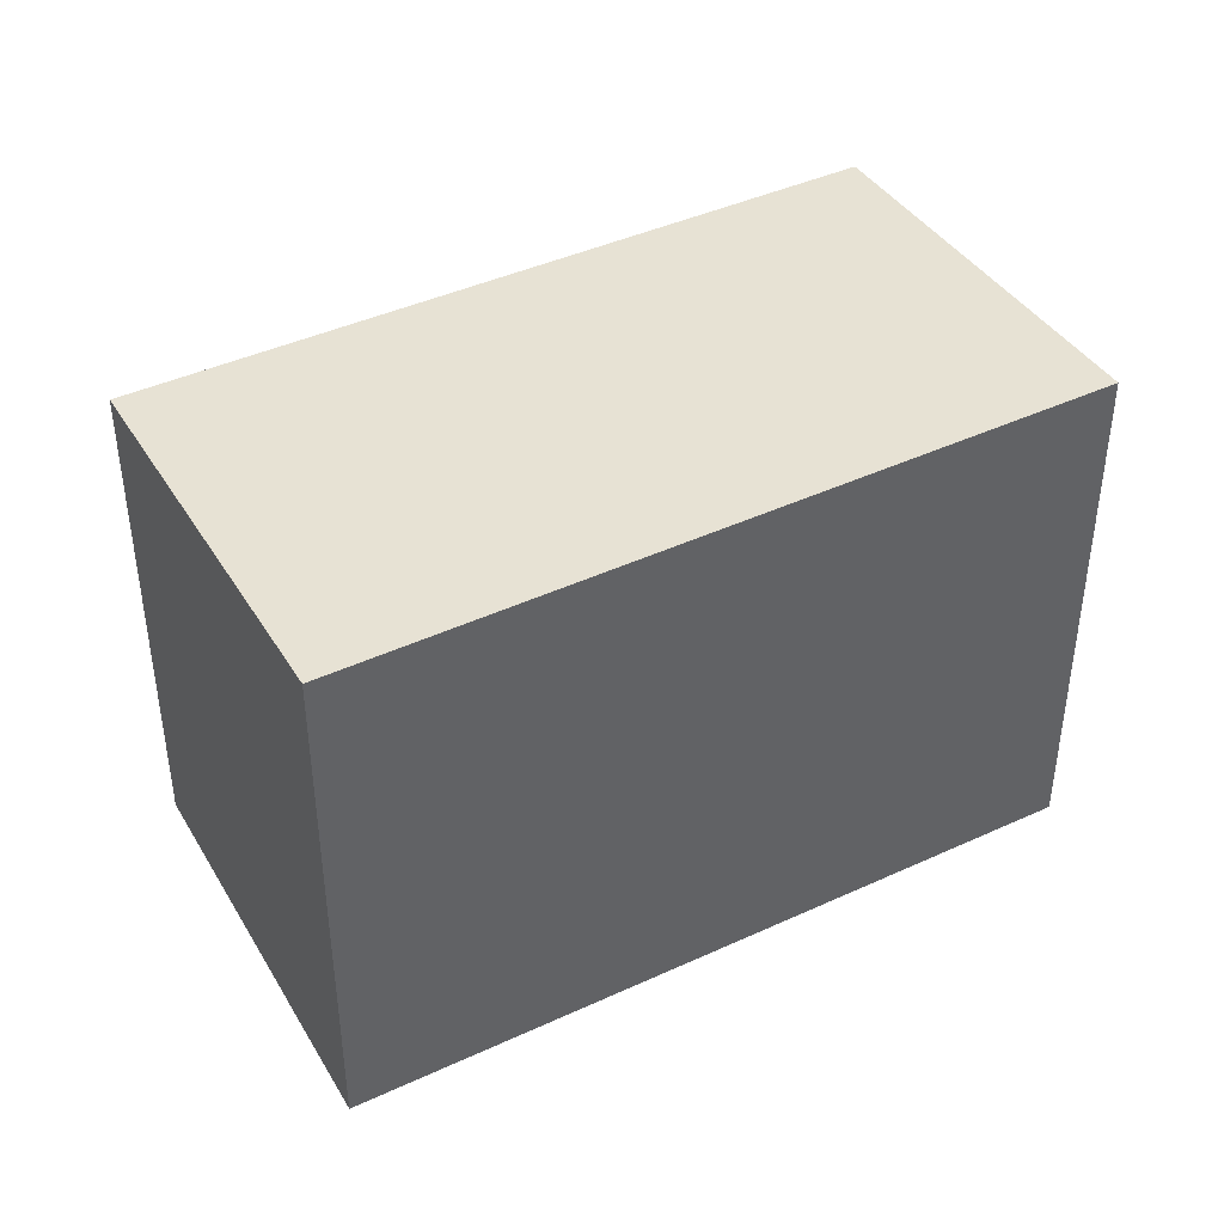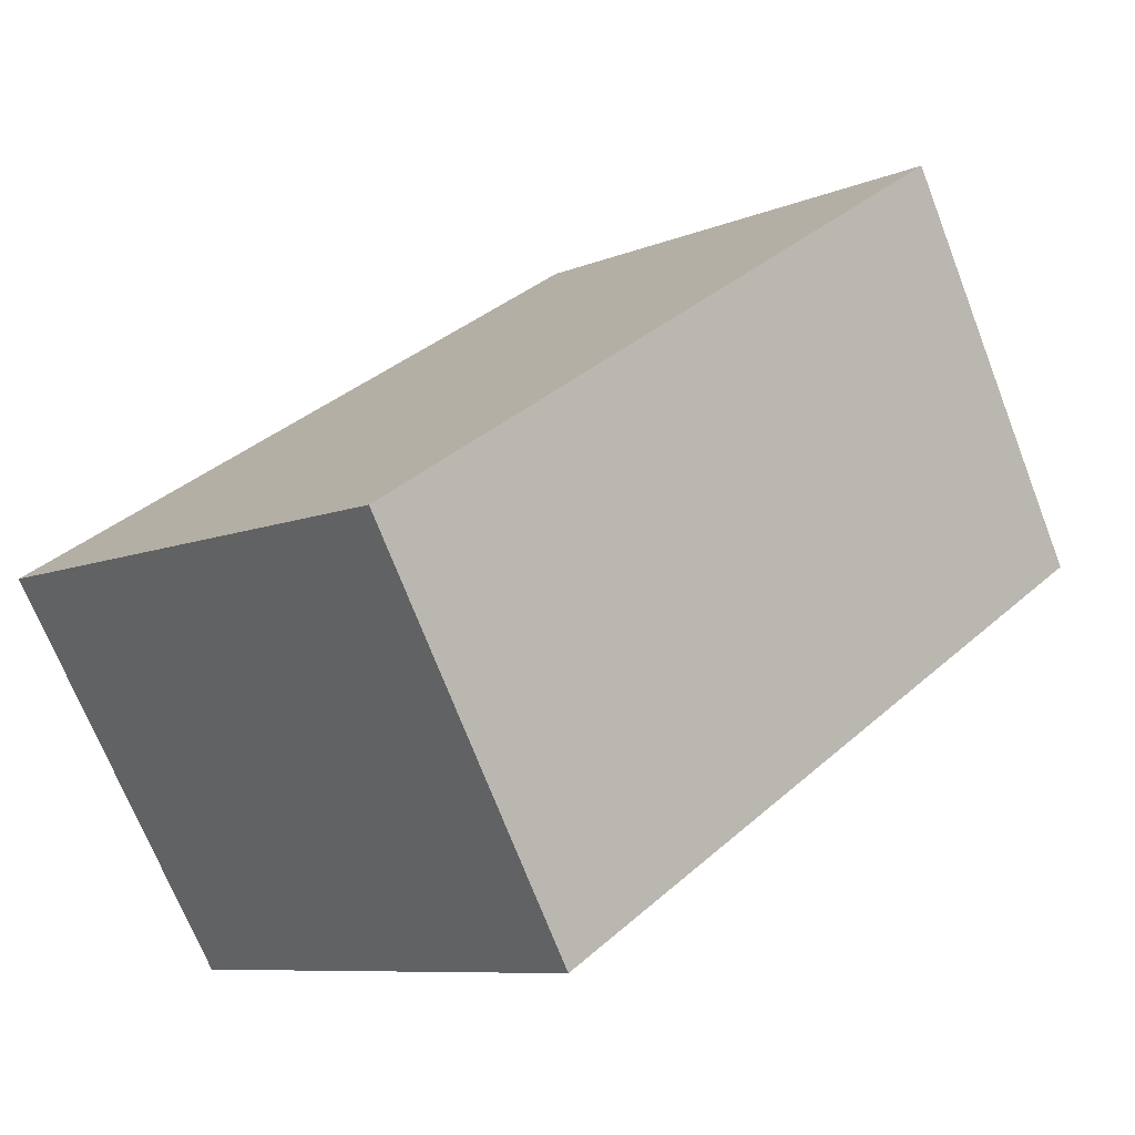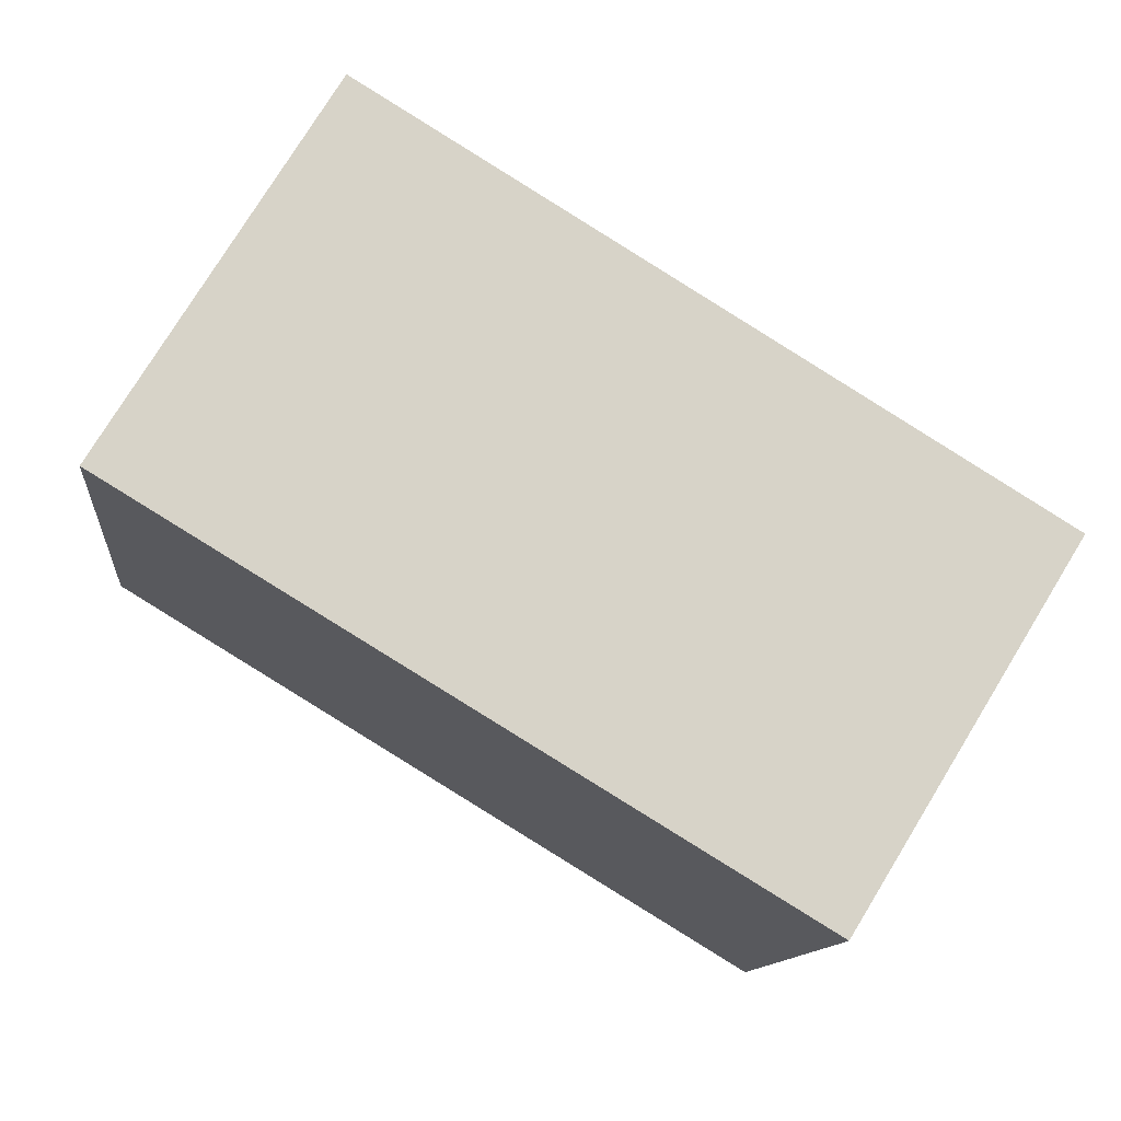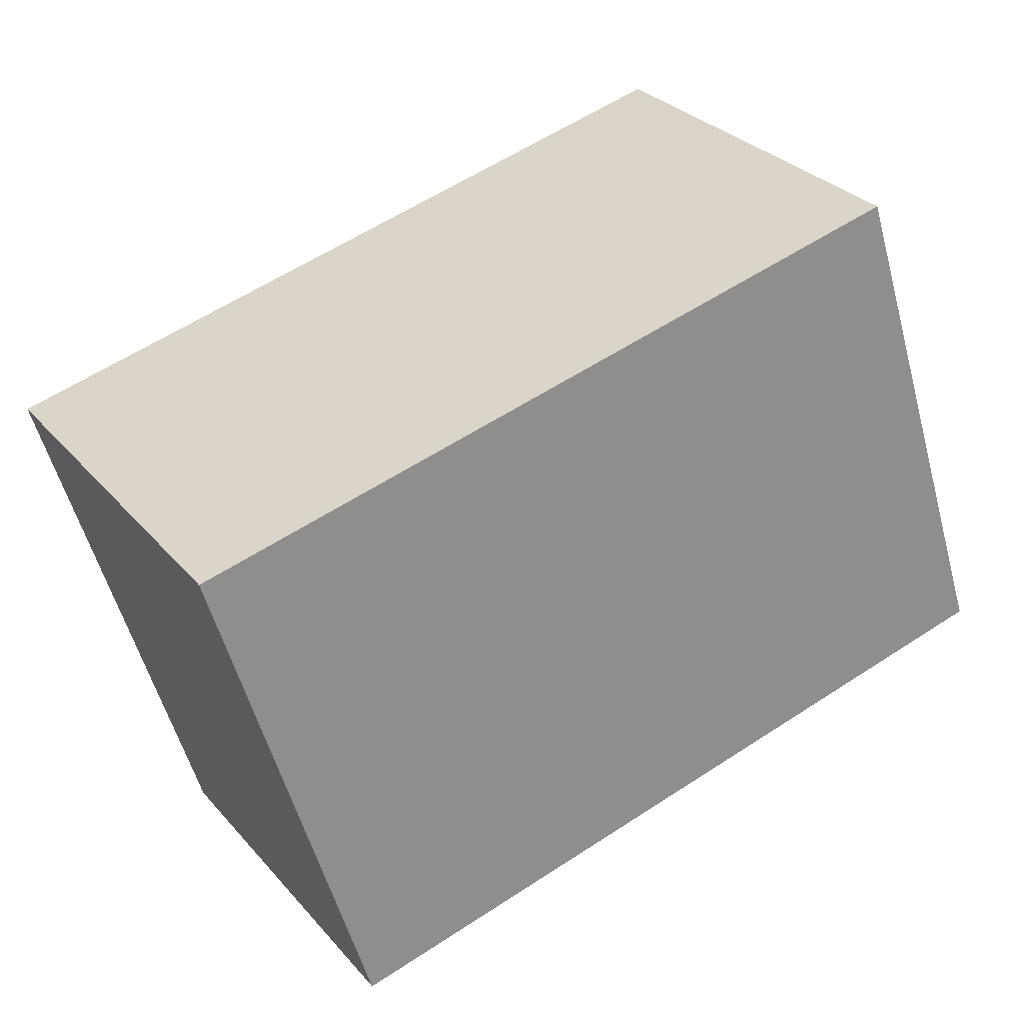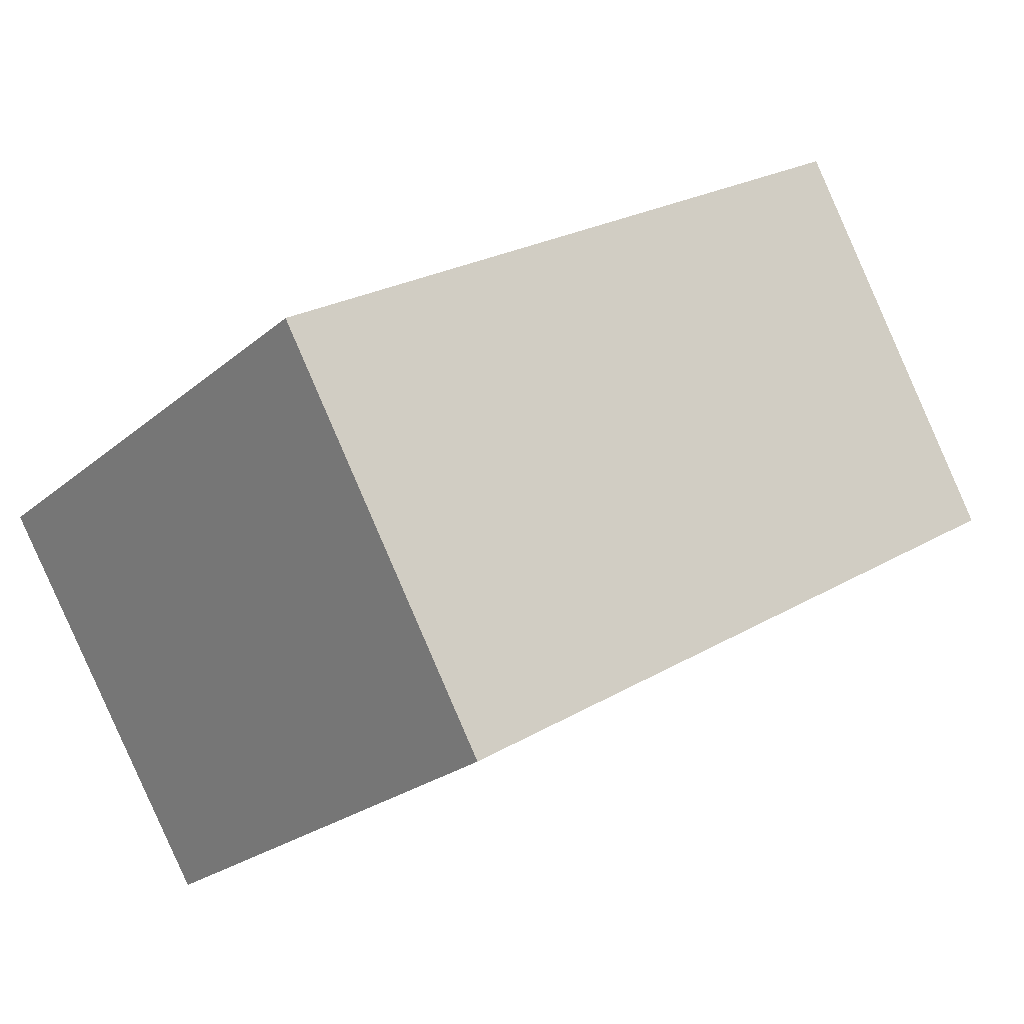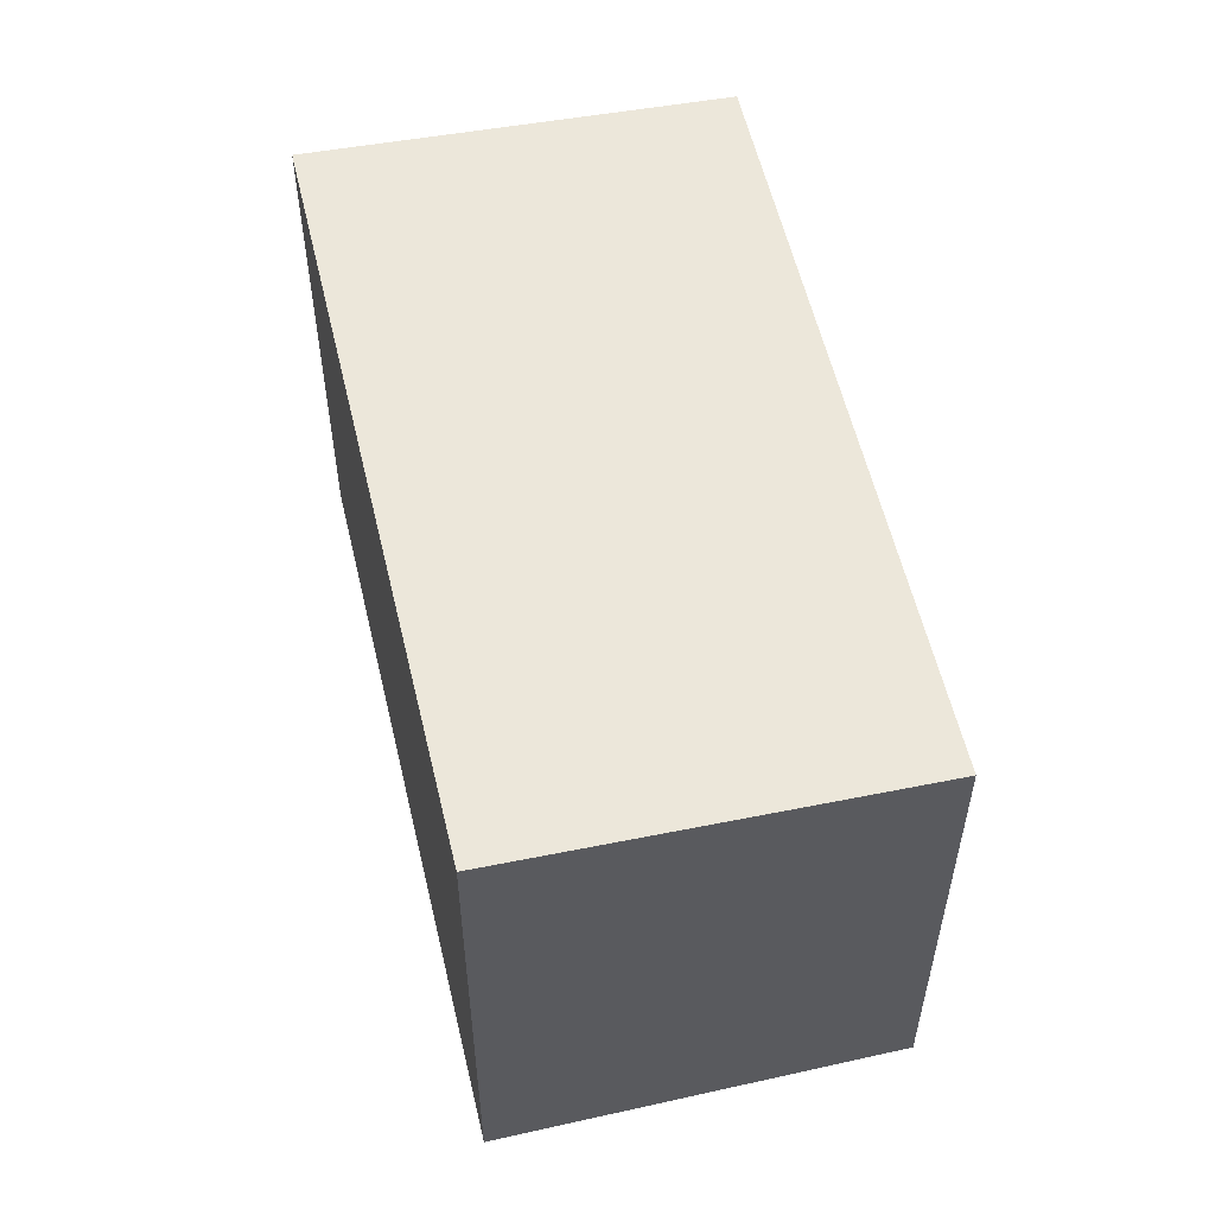
<metadata>
{"format":"obj","ext":"obj","renderer":"f3d","projection":"perspective","resolution":1024,"background":"white","views":[{"elev":42.6,"azim":-177.2,"up":"+Z"},{"elev":-8.4,"azim":-41.3,"up":"+Y"},{"elev":-12.1,"azim":174.3,"up":"+Y"},{"elev":-55.5,"azim":15.2,"up":"+Y"},{"elev":-23.7,"azim":-36.0,"up":"+Y"},{"elev":56.2,"azim":-71.6,"up":"+Z"}]}
</metadata>
<code>
v -1413 -2476 2.11
v -1411 -2474 2.1
v -1410 -2476 2.026
v -1412 -2477 2.038
v -1411 -2474 2.1
v -1413 -2476 2.11
v -1413 -2476 0
v -1411 -2474 0
v -1410 -2476 2.026
v -1411 -2474 2.1
v -1411 -2474 0
v -1410 -2476 0
v -1412 -2477 2.038
v -1410 -2476 2.026
v -1410 -2476 0
v -1412 -2477 0
v -1413 -2476 2.11
v -1412 -2477 2.038
v -1412 -2477 0
v -1413 -2476 0
v -1413 -2476 0
v -1411 -2474 0
v -1410 -2476 0
v -1412 -2477 0
f 2 3 4 1
f 6 7 8 5
f 10 11 12 9
f 14 15 16 13
f 18 19 20 17
f 22 23 24 21

</code>
